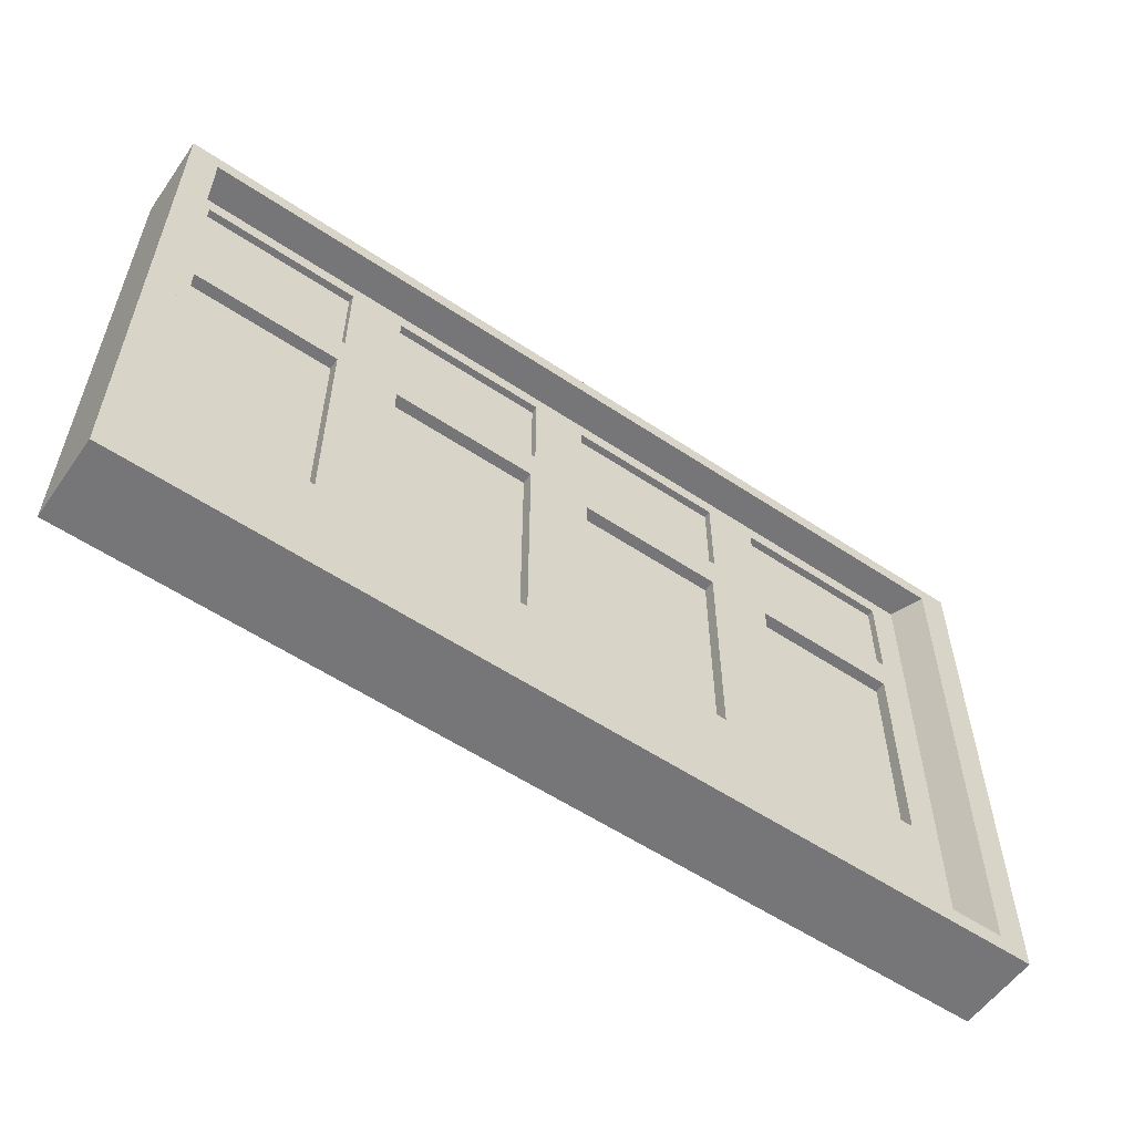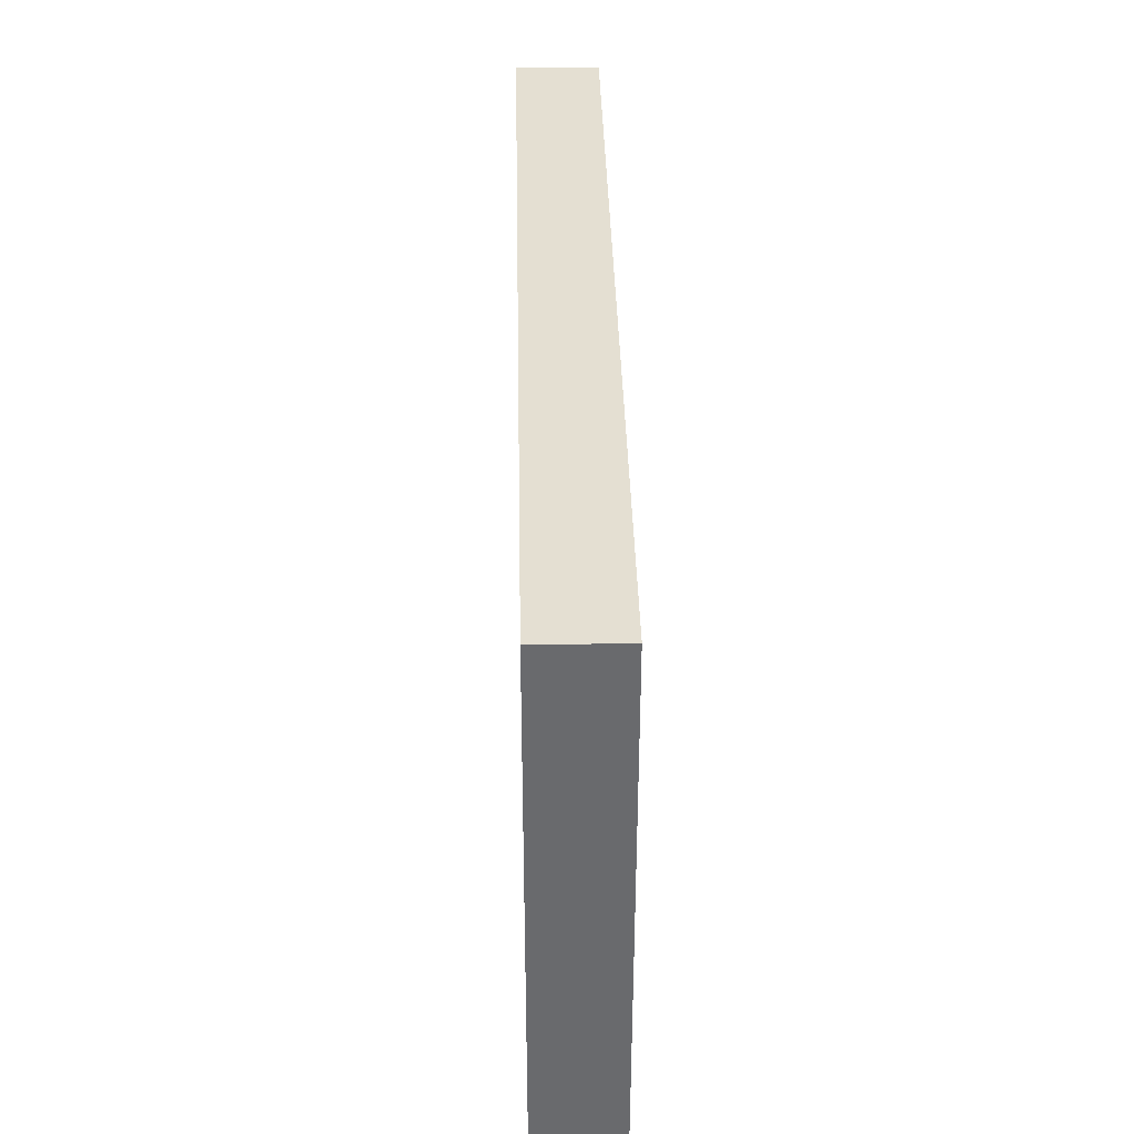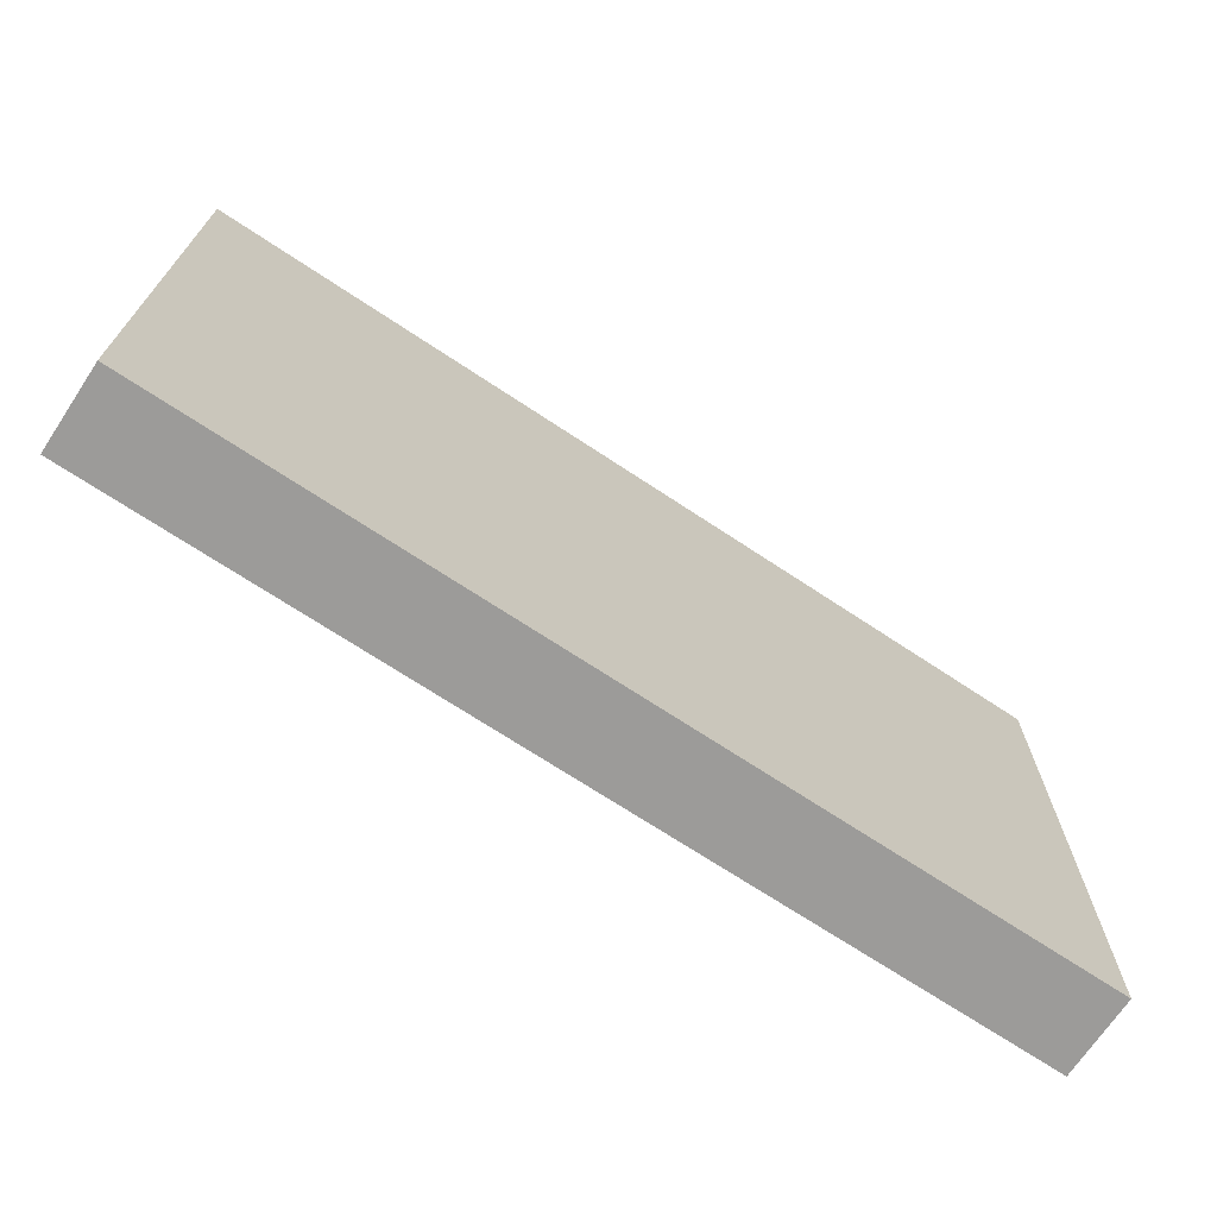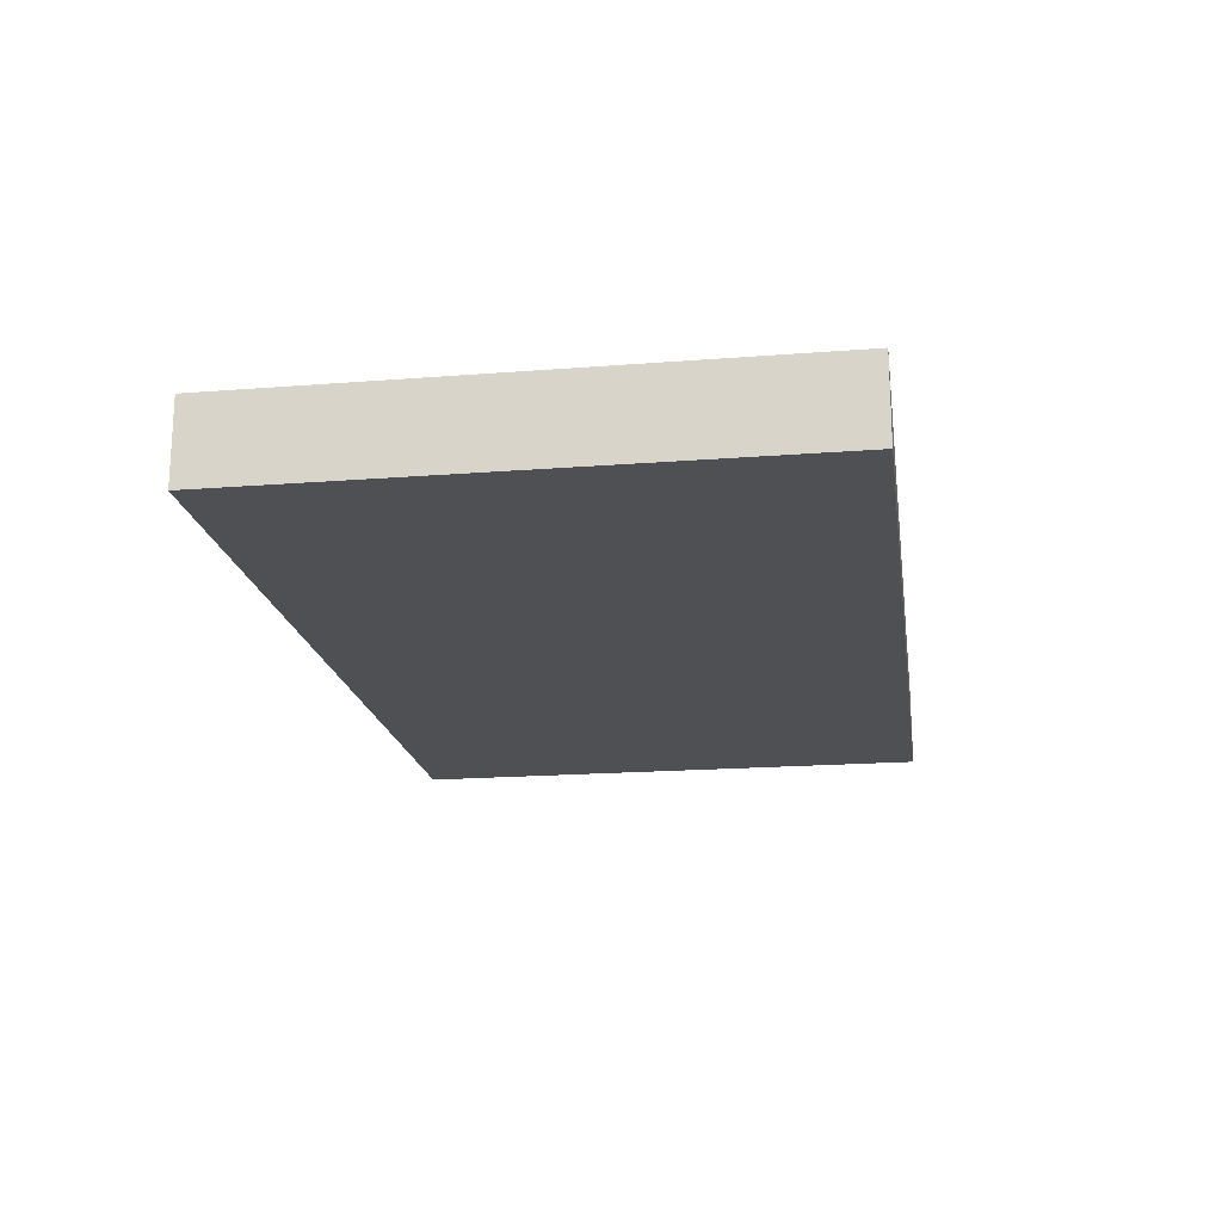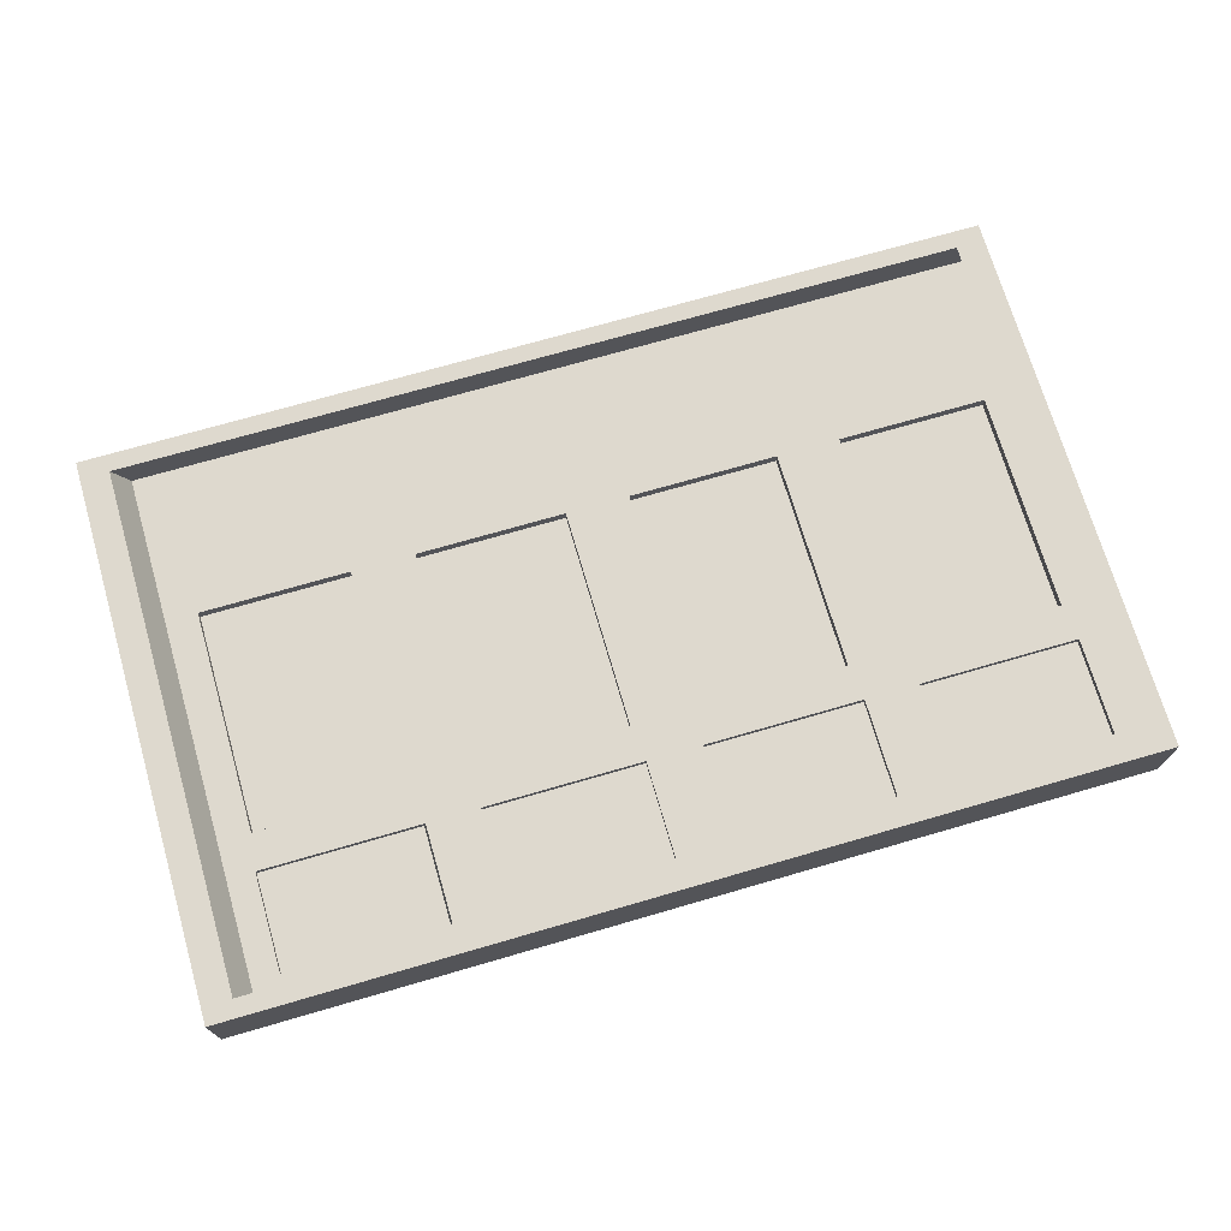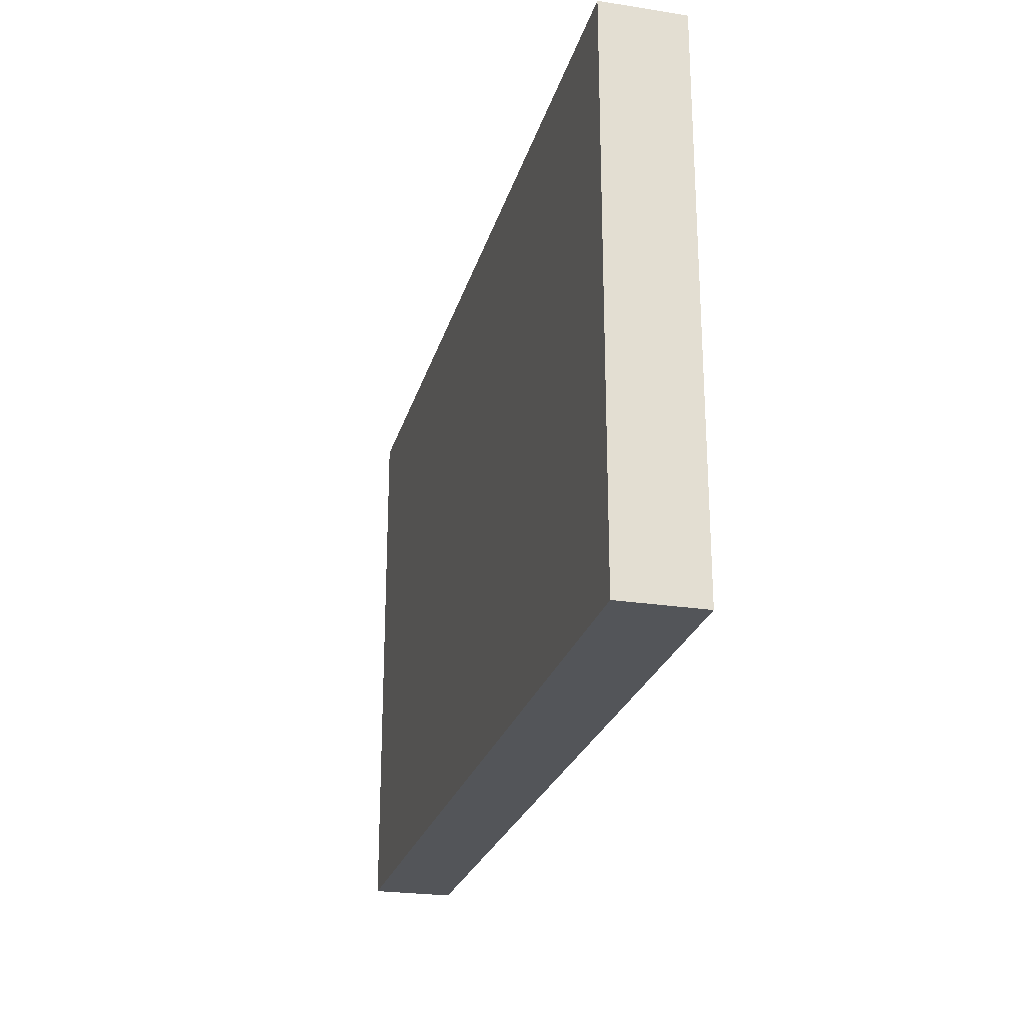
<metadata>
{"format":"obj","ext":"obj","renderer":"f3d","projection":"perspective","resolution":1024,"background":"white","views":[{"elev":-56.9,"azim":-34.8,"up":"+Y"},{"elev":37.0,"azim":-91.2,"up":"+Y"},{"elev":-69.9,"azim":146.4,"up":"+Y"},{"elev":-18.8,"azim":98.5,"up":"+Z"},{"elev":71.6,"azim":163.8,"up":"+Z"},{"elev":-24.5,"azim":-104.4,"up":"+Y"}]}
</metadata>
<code>
o Cube.001_Cube.022
v 2.395 0.2436 -3.935
v 2.395 0.6775 -3.935
v 2.418 0.2573 -3.897
v 2.418 0.6638 -3.897
v 3.106 0.2436 -3.935
v 3.106 0.6775 -3.935
v 3.083 0.2573 -3.897
v 3.083 0.6638 -3.897
v 2.395 0.6775 -3.897
v 2.395 0.2436 -3.897
v 3.106 0.2436 -3.897
v 3.106 0.6775 -3.897
v 2.428 0.6508 -3.924
v 2.406 0.2573 -3.924
v 3.072 0.2573 -3.924
v 3.051 0.6508 -3.924
v 2.928 0.2436 -3.897
v 2.75 0.2436 -3.897
v 2.573 0.2436 -3.897
v 2.573 0.6775 -3.897
v 2.75 0.6775 -3.897
v 2.928 0.6775 -3.897
v 2.573 0.2436 -3.935
v 2.75 0.2436 -3.935
v 2.928 0.2436 -3.935
v 2.928 0.6775 -3.935
v 2.75 0.6775 -3.935
v 2.573 0.6775 -3.935
v 2.917 0.2573 -3.897
v 2.75 0.2573 -3.897
v 2.584 0.2573 -3.897
v 2.584 0.6638 -3.897
v 2.75 0.6638 -3.897
v 2.917 0.6638 -3.897
v 2.906 0.2573 -3.924
v 2.739 0.2573 -3.924
v 2.573 0.2573 -3.924
v 2.551 0.6508 -3.924
v 2.718 0.6508 -3.924
v 2.884 0.6508 -3.924
v 2.395 0.3521 -3.935
v 2.395 0.4605 -3.935
v 2.395 0.569 -3.935
v 2.395 0.569 -3.897
v 2.395 0.4605 -3.897
v 2.395 0.3521 -3.897
v 3.106 0.569 -3.897
v 3.106 0.4605 -3.897
v 3.106 0.3521 -3.897
v 3.106 0.569 -3.935
v 3.106 0.4605 -3.935
v 3.106 0.3521 -3.935
v 2.418 0.5622 -3.897
v 2.418 0.4605 -3.897
v 2.418 0.3589 -3.897
v 3.083 0.5622 -3.897
v 3.083 0.4605 -3.897
v 3.083 0.3589 -3.897
v 2.431 0.547 -3.924
v 2.431 0.4605 -3.924
v 2.431 0.3741 -3.924
v 3.047 0.547 -3.924
v 3.047 0.4605 -3.924
v 3.047 0.3741 -3.924
v 2.548 0.547 -3.924
v 2.548 0.4605 -3.924
v 2.548 0.3741 -3.924
v 2.714 0.547 -3.924
v 2.714 0.4605 -3.924
v 2.714 0.3741 -3.924
v 2.881 0.547 -3.924
v 2.881 0.4605 -3.924
v 2.881 0.3741 -3.924
v 2.428 0.5752 -3.924
v 2.406 0.4605 -3.924
v 2.406 0.3589 -3.924
v 2.598 0.547 -3.924
v 2.598 0.4605 -3.924
v 2.598 0.3741 -3.924
v 2.551 0.5752 -3.924
v 2.573 0.4605 -3.924
v 2.573 0.3589 -3.924
v 2.764 0.547 -3.924
v 2.764 0.4605 -3.924
v 2.764 0.3741 -3.924
v 2.718 0.5752 -3.924
v 2.739 0.4605 -3.924
v 2.739 0.3589 -3.924
v 2.931 0.547 -3.924
v 2.931 0.4605 -3.924
v 2.931 0.3741 -3.924
v 3.051 0.5752 -3.924
v 3.072 0.4605 -3.924
v 3.072 0.3589 -3.924
v 2.884 0.5752 -3.924
v 2.906 0.4605 -3.924
v 2.906 0.3589 -3.924
v 2.764 0.4605 -3.933
v 2.881 0.4605 -3.933
v 2.598 0.4605 -3.933
v 2.714 0.4605 -3.933
v 2.431 0.4605 -3.933
v 2.548 0.4605 -3.933
v 2.931 0.4605 -3.933
v 3.047 0.4605 -3.933
v 2.431 0.547 -3.933
v 2.431 0.3741 -3.933
v 2.548 0.547 -3.933
v 2.548 0.3741 -3.933
v 2.598 0.547 -3.933
v 2.598 0.3741 -3.933
v 2.714 0.547 -3.933
v 2.714 0.3741 -3.933
v 2.764 0.547 -3.933
v 2.764 0.3741 -3.933
v 2.881 0.547 -3.933
v 2.881 0.3741 -3.933
v 3.047 0.547 -3.933
v 3.047 0.3741 -3.933
v 2.931 0.547 -3.933
v 2.931 0.3741 -3.933
v 2.406 0.6638 -3.924
v 2.594 0.6508 -3.924
v 2.406 0.5622 -3.924
v 2.594 0.5752 -3.924
v 2.573 0.6638 -3.924
v 2.761 0.6508 -3.924
v 2.573 0.5622 -3.924
v 2.761 0.5752 -3.924
v 2.739 0.6638 -3.924
v 2.926 0.6508 -3.924
v 2.739 0.5622 -3.924
v 2.926 0.5752 -3.924
v 2.904 0.6638 -3.924
v 3.072 0.6638 -3.924
v 3.072 0.5622 -3.924
v 2.904 0.5622 -3.924
v 2.428 0.6508 -3.93
v 2.551 0.6508 -3.93
v 2.428 0.5752 -3.93
v 2.551 0.5752 -3.93
v 2.594 0.6508 -3.93
v 2.718 0.6508 -3.93
v 2.594 0.5752 -3.93
v 2.718 0.5752 -3.93
v 2.761 0.6508 -3.93
v 2.884 0.6508 -3.93
v 2.761 0.5752 -3.93
v 2.884 0.5752 -3.93
v 2.927 0.6508 -3.93
v 3.051 0.6508 -3.93
v 3.051 0.5752 -3.93
v 2.927 0.5752 -3.93
v 2.395 0.569 -3.961
v 2.395 0.6775 -3.961
v 3.106 0.3521 -3.961
v 3.106 0.2436 -3.961
v 2.928 0.2436 -3.961
v 2.573 0.6775 -3.961
v 2.395 0.2436 -3.961
v 2.573 0.2436 -3.961
v 2.75 0.2436 -3.961
v 3.106 0.6775 -3.961
v 2.928 0.6775 -3.961
v 2.75 0.6775 -3.961
v 2.928 0.3521 -3.961
v 2.75 0.3521 -3.961
v 2.573 0.3521 -3.961
v 2.395 0.3521 -3.961
v 2.395 0.4605 -3.961
v 3.106 0.569 -3.961
v 3.106 0.4605 -3.961
v 2.928 0.569 -3.961
v 2.928 0.4605 -3.961
v 2.75 0.569 -3.961
v 2.75 0.4605 -3.961
v 2.573 0.569 -3.961
v 2.573 0.4605 -3.961
f 43 44 9 2
f 58 94 15 7
f 47 50 6 12
f 26 164 165 27
f 17 25 5 11
f 20 28 2 9
f 55 46 10 3
f 29 17 11 7
f 32 20 9 4
f 56 47 12 8
f 127 146 147 40
f 31 37 14 3
f 34 134 135 8
f 53 124 122 4
f 4 122 126 32
f 32 126 130 33
f 33 130 134 34
f 7 15 35 29
f 29 35 36 30
f 30 36 37 31
f 74 140 138 13
f 123 142 143 39
f 13 138 139 38
f 8 12 22 34
f 34 22 21 33
f 33 21 20 32
f 3 10 19 31
f 31 19 18 30
f 30 18 17 29
f 12 6 26 22
f 22 26 27 21
f 21 27 28 20
f 10 1 23 19
f 19 23 24 18
f 18 24 25 17
f 2 155 154 43
f 6 163 164 26
f 24 162 158 25
f 52 156 172 51
f 23 161 162 24
f 51 172 171 50
f 1 160 161 23
f 43 154 170 42
f 28 159 155 2
f 50 171 163 6
f 42 170 169 41
f 25 158 157 5
f 36 35 97 88
f 61 107 102 60
f 90 104 120 89
f 37 36 88 82
f 69 101 113 70
f 60 102 106 59
f 14 37 82 76
f 63 105 119 64
f 83 114 116 71
f 3 14 76 55
f 55 76 75 54
f 54 75 124 53
f 35 15 94 97
f 68 112 101 69
f 62 118 105 63
f 7 11 49 58
f 58 49 48 57
f 57 48 47 56
f 4 9 44 53
f 53 44 45 54
f 54 45 46 55
f 41 169 160 1
f 27 165 159 28
f 5 157 156 52
f 11 5 52 49
f 49 52 51 48
f 48 51 50 47
f 8 135 136 56
f 56 136 93 57
f 57 93 94 58
f 1 10 46 41
f 41 46 45 42
f 42 45 44 43
f 59 124 75 60
f 60 75 76 61
f 66 81 128 65
f 67 82 81 66
f 61 76 82 67
f 65 128 124 59
f 77 128 81 78
f 78 81 82 79
f 69 87 132 68
f 70 88 87 69
f 79 82 88 70
f 68 132 128 77
f 83 132 87 84
f 84 87 88 85
f 72 96 137 71
f 73 97 96 72
f 85 88 97 73
f 71 137 132 83
f 63 93 136 62
f 64 94 93 63
f 89 137 96 90
f 90 96 97 91
f 91 97 94 64
f 62 136 137 89
f 70 113 111 79
f 84 98 114 83
f 91 121 104 90
f 65 108 103 66
f 77 110 112 68
f 85 115 98 84
f 64 119 121 91
f 66 103 109 67
f 71 116 99 72
f 89 120 118 62
f 67 109 107 61
f 78 100 110 77
f 72 99 117 73
f 59 106 108 65
f 79 111 100 78
f 73 117 115 85
f 38 126 122 13
f 13 122 124 74
f 80 128 126 38
f 74 124 128 80
f 39 130 126 123
f 123 126 128 125
f 86 132 130 39
f 125 128 132 86
f 40 134 130 127
f 127 130 132 129
f 95 137 134 40
f 129 132 137 95
f 16 135 134 131
f 92 136 135 16
f 131 134 137 133
f 133 137 136 92
f 125 144 142 123
f 131 150 151 16
f 38 139 141 80
f 129 148 146 127
f 39 143 145 86
f 16 151 152 92
f 80 141 140 74
f 40 147 149 95
f 86 145 144 125
f 133 153 150 131
f 95 149 148 129
f 92 152 153 133
f 177 154 155 159
f 171 173 164 163
f 173 175 165 164
f 175 177 159 165
f 162 161 168 167
f 167 168 178 176
f 176 178 177 175
f 158 162 167 166
f 166 167 176 174
f 174 176 175 173
f 157 158 166 156
f 156 166 174 172
f 172 174 173 171
f 161 160 169 168
f 168 169 170 178
f 178 170 154 177
f 115 117 99 98
f 98 99 116 114
f 111 113 101 100
f 100 101 112 110
f 107 109 103 102
f 102 103 108 106
f 121 119 105 104
f 104 105 118 120
f 140 141 139 138
f 144 145 143 142
f 148 149 147 146
f 153 152 151 150

</code>
